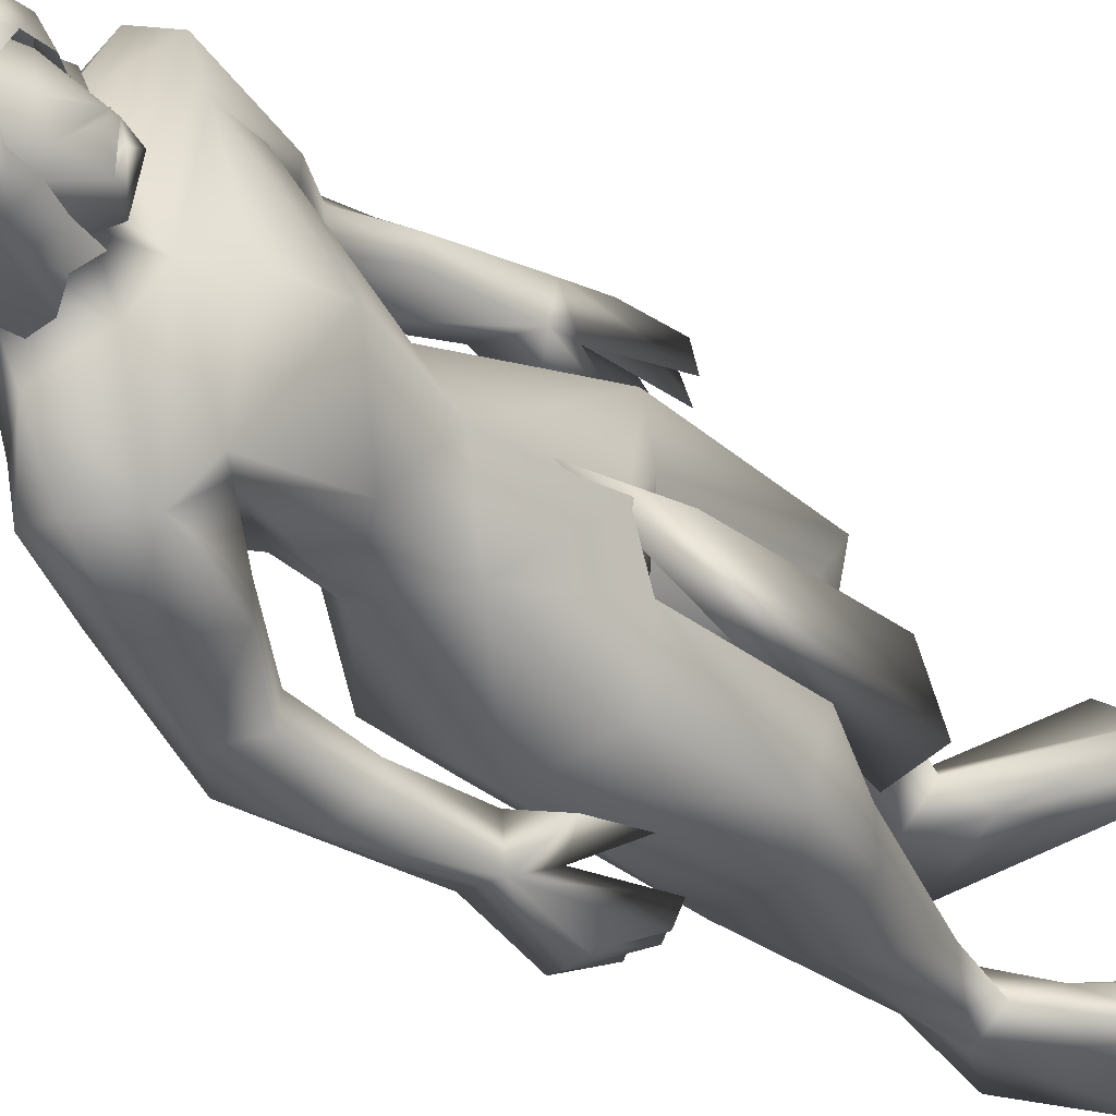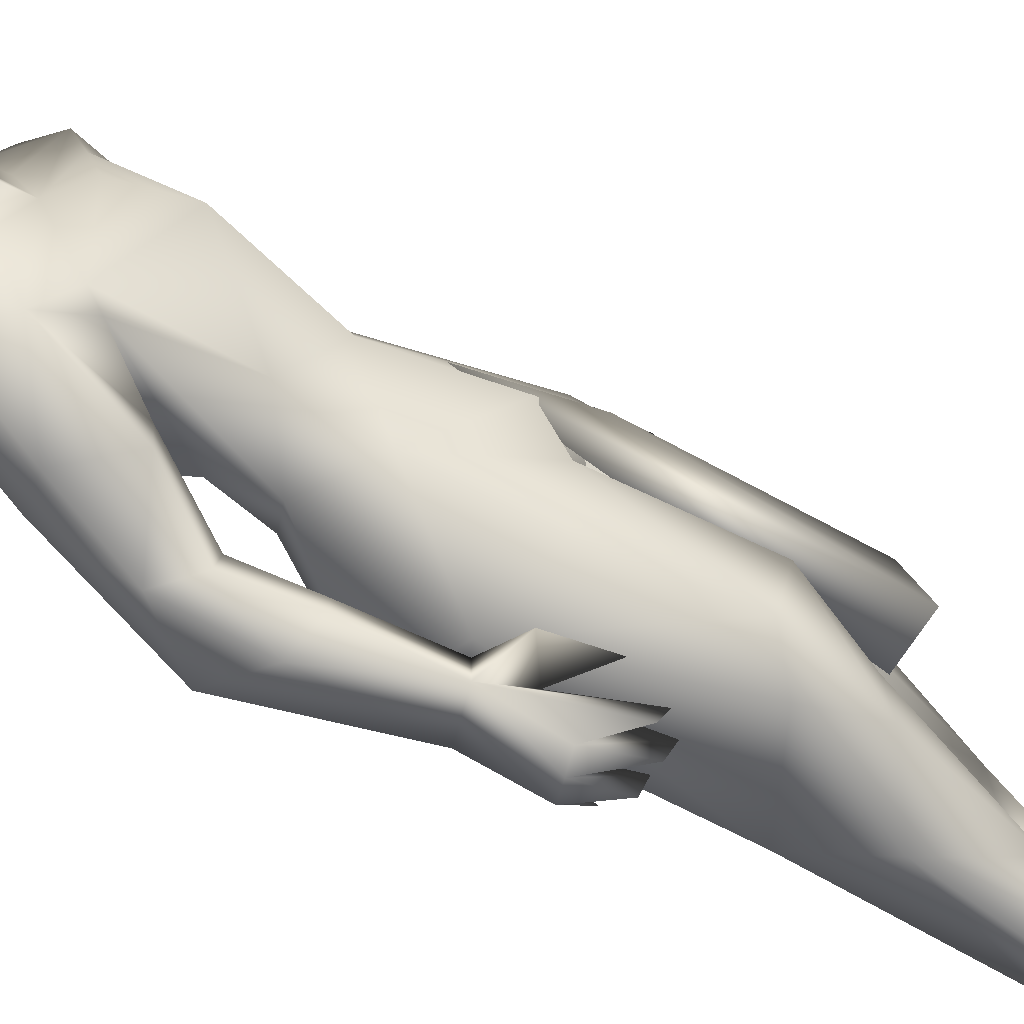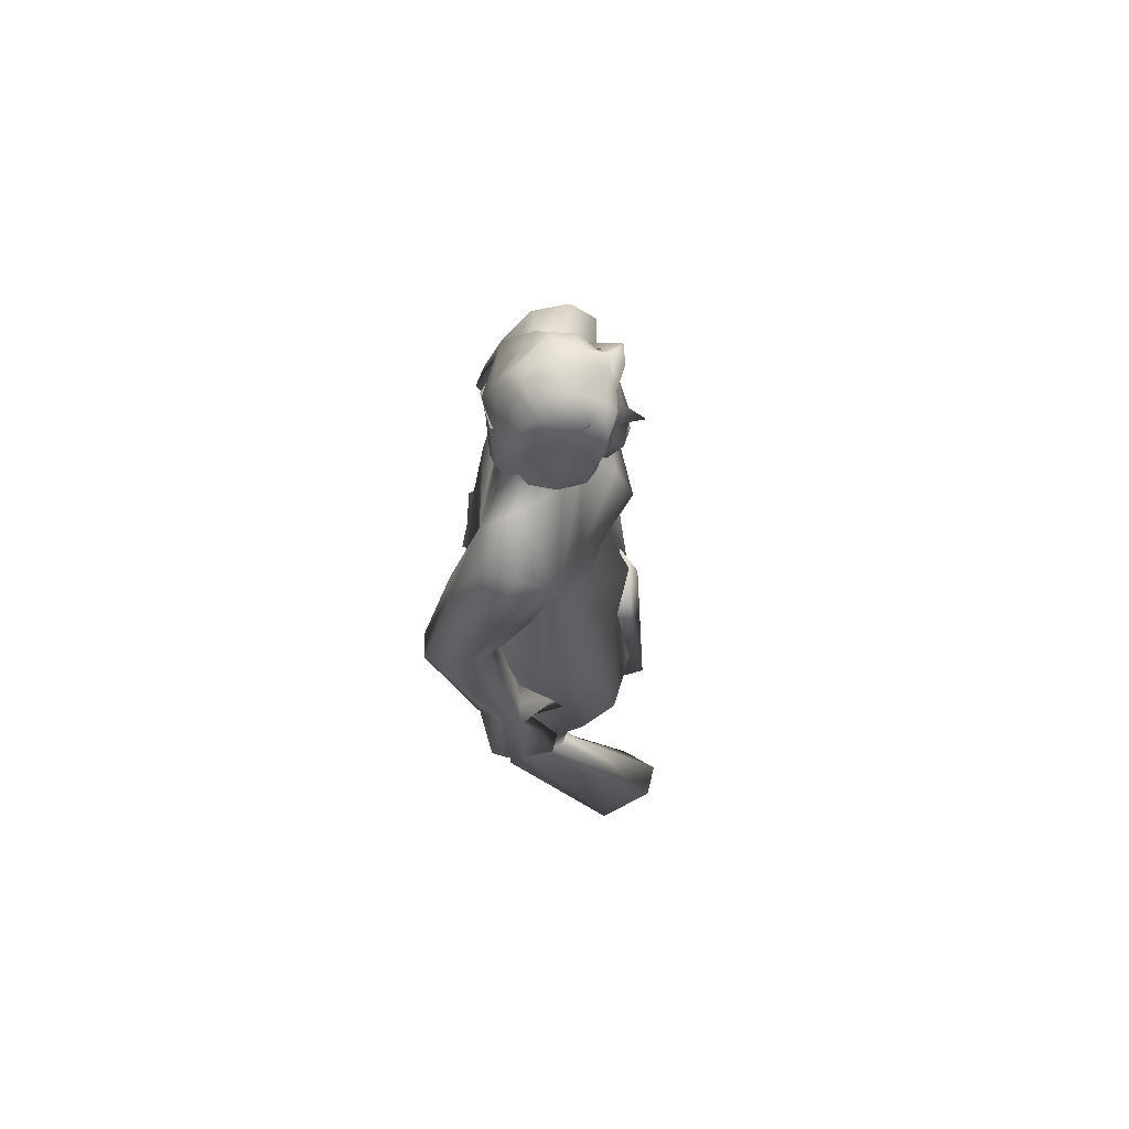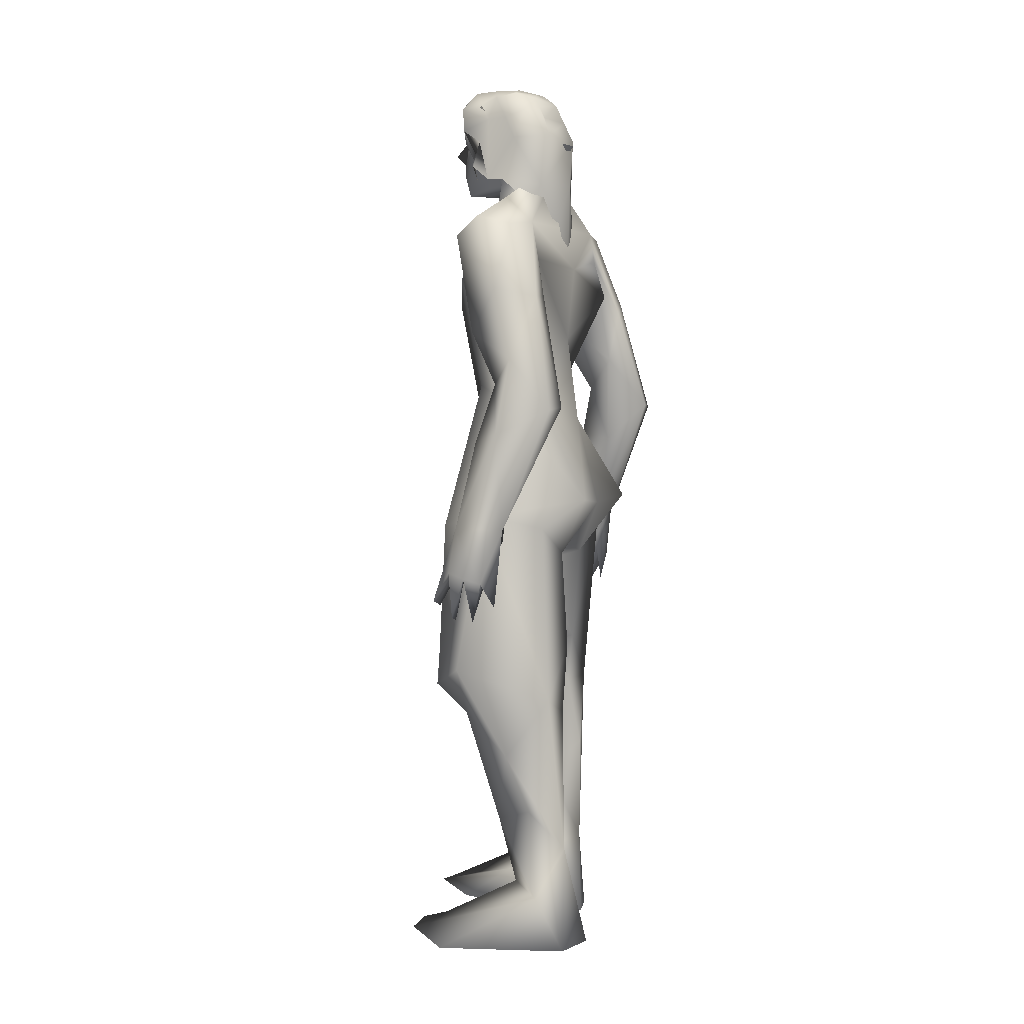
<metadata>
{"format":"obj","ext":"obj","renderer":"f3d","projection":"perspective","resolution":1024,"background":"white","views":[{"elev":-33.4,"azim":37.4,"up":"+Y"},{"elev":-66.7,"azim":57.1,"up":"+Y"},{"elev":69.9,"azim":6.2,"up":"+Z"},{"elev":4.2,"azim":-160.0,"up":"+Z"}]}
</metadata>
<code>
o hair_mesh18-geometry
v -0.2528 -0.1306 2.376
v -0.1957 -0.1493 2.36
v -0.2212 -0.1303 2.439
v -0.2744 -0.1207 2.224
v -0.1301 -0.1596 2.215
v -0.2407 -0.1382 2.183
v -0.2991 -0.05291 2.121
v -0.2938 0.05273 2.121
v -0.2266 0.1381 2.178
v -0.2629 0.1152 2.226
v -0.3178 0.02541 2.228
v -0.3042 0.001367 1.995
v -0.3132 -0.01866 2.362
v -0.2872 0.1186 2.365
v -0.2096 0.1138 2.442
v -0.1749 0.08697 2.495
v -0.1641 0.05644 2.504
v -0.1574 0.0107 2.514
v -0.172 -0.06127 2.512
v -0.1792 -0.1106 2.476
v -0.1633 -0.137 2.421
v -0.1112 -0.142 2.33
v -0.1077 -0.1331 2.417
v -0.0399 -0.1547 2.384
v -0.07747 -0.17 2.327
v -0.06556 -0.1552 2.263
v -0.04908 -0.106 2.222
v -0.03975 -0.1062 2.294
v -0.01949 -0.1039 2.36
v -0.01741 -0.09863 2.423
v -0.02672 -0.134 2.449
v -0.06847 -0.0945 2.468
v -0.1262 -0.117 2.481
v -0.1112 -0.05833 2.515
v -0.04 0.00952 2.49
v -0.1028 0.05114 2.509
v -0.119 0.09875 2.483
v -0.1513 0.1154 2.424
v -0.09635 0.1064 2.42
v -0.06099 0.06304 2.47
v -0.03811 0.04586 2.505
v -0.01829 -0.01805 2.464
v -0.04327 -0.06267 2.504
v -0.0103 -0.074 2.48
v -0.005029 0.03688 2.481
v -0.009711 0.06347 2.425
v -0.01555 0.1011 2.452
v -0.02711 0.1224 2.388
v -0.0154 0.07697 2.358
v -0.03869 0.07631 2.312
v -0.0741 0.119 2.355
v -0.09265 0.1013 2.25
v -0.1839 0.1324 2.364
v -0.1549 0.1519 2.244
v -0.05848 0.1302 2.283
v -0.04687 0.06269 2.249
v -0.2575 -0.07018 2.423
v -0.2406 -0.07002 2.455
v -0.288 -0.01365 2.415
v -0.2515 0.05577 2.424
v -0.2646 -0.008005 2.467
v -0.2347 0.05323 2.456
v -0.2172 0.03968 2.483
v -0.2144 0.02426 2.496
v -0.2084 0.00118 2.493
v -0.2183 -0.03516 2.5
v -0.222 -0.06007 2.482
f 1 2 3
f 4 2 1
f 4 5 2
f 4 6 5
f 7 6 4
f 8 10 9
f 8 11 10
f 11 8 12
f 11 12 7
f 11 7 4
f 13 11 4
f 13 10 11
f 13 14 10
f 14 13 59
f 16 15 63
f 15 14 62
f 18 17 65
f 20 19 66
f 1 3 58
f 13 1 59
f 17 16 64
f 19 18 66
f 3 20 67
f 13 4 1
f 3 21 20
f 3 2 21
f 2 22 21
f 5 22 2
f 21 22 23
f 22 24 23
f 22 25 24
f 5 26 25
f 5 25 22
f 28 26 27
f 25 26 28
f 24 25 28
f 24 28 29
f 30 24 29
f 31 24 30
f 23 24 31
f 32 23 31
f 23 32 33
f 34 33 32
f 34 19 33
f 18 19 34
f 35 18 34
f 36 18 35
f 17 18 36
f 37 17 36
f 37 16 17
f 16 37 38
f 38 37 39
f 37 40 39
f 37 36 40
f 36 41 40
f 36 35 41
f 41 35 42
f 43 42 35
f 43 44 42
f 43 31 44
f 43 32 31
f 34 32 43
f 35 34 43
f 44 31 30
f 44 30 42
f 41 42 45
f 45 42 46
f 45 46 47
f 47 46 48
f 46 49 48
f 48 49 50
f 51 48 50
f 52 48 51
f 52 39 48
f 38 39 52
f 53 38 52
f 15 38 53
f 15 16 38
f 14 15 53
f 10 14 53
f 10 53 54
f 54 53 52
f 10 54 9
f 39 47 48
f 39 40 47
f 40 41 47
f 41 45 47
f 51 50 55
f 50 56 55
f 19 20 33
f 20 21 33
f 21 23 33
f 52 51 55
f 60 59 61
f 63 62 61
f 62 60 61
f 65 64 61
f 67 66 61
f 57 58 61
f 59 57 61
f 64 63 61
f 66 65 61
f 58 67 61
f 60 14 59
f 15 62 63
f 14 60 62
f 17 64 65
f 67 20 66
f 57 1 58
f 1 57 59
f 16 63 64
f 18 65 66
f 58 3 67
o body_mesh15-geometry
v -0.2799 -0.2018 0.2571
v -0.2118 -0.09917 0.4815
v -0.2136 -0.1248 0.2361
v -0.2949 -0.1579 0.5599
v -0.252 -0.1694 0.7502
v -0.2757 -0.2563 0.7484
v -0.04257 -0.3289 0.8798
v -0.1605 -0.3051 0.5994
v -0.3067 -0.1358 0.0371
v -0.09363 -0.1985 0.3905
v -0.04329 -0.07763 0.7986
v 0.004638 -0.1709 0.7477
v -0.2849 -0.1124 0.8943
v -0.3228 -0.2408 1.234
v -0.3146 -0.08911 1.157
v -0.4311 -0.1485 1.324
v -0.3999 0.006103 1.309
v -0.3165 -0.06191 1.551
v -0.4128 0.1657 1.325
v -0.2583 0.1301 1.614
v -0.1933 0.188 1.593
v -0.2146 -0.1974 1.593
v -0.1941 -0.3344 1.297
v -0.01568 -0.2535 0.7128
v -0.212 -0.2495 0.174
v -0.119 -0.2131 0.2124
v -0.2833 -0.2435 0.03203
v 0.0841 -0.1675 0.03636
v 0.038 -0.3886 0.03874
v 0.1705 -0.3057 0.0605
v 0.1826 -0.2188 0.06612
v -0.06484 -0.1695 0.1366
v 0.06651 -0.1256 0.936
v 0.03829 -0.2817 0.9562
v -0.01979 -0.2749 1.256
v 0.02271 -0.1169 1.274
v -0.07964 -0.1679 1.498
v -0.04406 -0.03237 1.194
v 0.04118 -0.01744 1.351
v -0.02013 -0.01442 1.607
v -0.08893 -0.1439 1.694
v -0.09979 -0.2427 1.941
v -0.2622 -0.1531 1.696
v -0.3049 0.000128 1.789
v -0.06427 0.234 1.948
v -0.2897 0.2196 2.008
v -0.2472 0.2462 1.864
v -0.3302 0.291 1.899
v -0.2744 0.2292 2.112
v -0.3287 0.3499 1.897
v -0.2499 0.3367 2.1
v -0.1575 0.3554 2.121
v -0.1879 0.2014 2.187
v -0.2219 0.05925 2.256
v -0.2571 -0.003936 2.259
v -0.3298 0.01674 1.989
v -0.3538 -0.2064 1.916
v -0.07432 -0.237 1.982
v 0.03592 -0.01747 1.883
v -0.0763 0.111 1.652
v -0.0151 0.2466 1.249
v 0.02334 0.08306 1.267
v -0.1266 -0.005889 1.145
v -0.2912 -0.000273 1.187
v -0.2676 -0.002803 1.142
v -0.3187 0.09094 1.165
v -0.2648 -0.01473 1.024
v -0.1769 -0.01774 0.8491
v -0.3103 0.2429 1.246
v -0.009467 -0.01505 2.024
v -0.0861 -0.01082 2.079
v -0.1095 -0.3428 2.043
v -0.1234 -0.1137 2.12
v -0.2116 -0.2066 2.186
v -0.3027 -0.229 2.108
v -0.3046 -0.2575 2.028
v -0.2281 -0.07078 2.255
v -0.09098 -0.04908 2.21
v -0.1215 0.06145 2.241
v -0.01261 0.03144 2.209
v -0.1855 0.1196 2.315
v -0.1429 0.1123 2.377
v -0.1899 0.1025 2.384
v -0.2794 0.08054 2.356
v -0.3199 -0.00231 2.346
v -0.113 0.0949 2.121
v -0.08101 0.2556 2.037
v -0.1487 0.2908 1.795
v -0.1412 0.3525 1.799
v -0.3355 0.3056 1.591
v -0.2364 0.3356 1.642
v -0.4067 0.3626 1.592
v -0.3925 0.4244 1.586
v -0.2555 0.4787 1.52
v -0.2841 0.4424 1.724
v -0.2257 0.402 1.919
v -0.09455 0.3498 2.069
v -0.2273 0.4031 1.655
v -0.1916 0.3782 1.498
v -0.1811 0.4308 1.497
v -0.2507 0.3785 1.324
v -0.2637 0.4452 1.256
v -0.1481 0.3903 1.276
v -0.2229 0.4154 1.171
v -0.2248 0.5131 1.113
v -0.1414 0.4805 1.263
v -0.2166 0.3122 1.214
v -0.1595 0.3404 1.08
v -0.1574 0.4157 1.189
v -0.06471 0.4076 1.038
v -0.1334 0.5153 1.141
v -0.17 0.4282 0.9961
v -0.1784 0.5223 1.127
v -0.06833 0.4659 1.056
v -0.1183 0.4538 1.011
v -0.1068 0.3954 0.9946
v -0.2351 0.4319 1.04
v -0.2856 -0.089 2.354
v -0.1963 -0.1358 2.312
v -0.02743 -0.06988 2.215
v 0.01708 -0.01818 2.27
v 0.005538 0.02891 2.273
v -0.02472 -0.02894 2.274
v 0.006595 -0.06477 2.275
v 0.01481 0.001676 2.303
v -0.04189 -0.1114 2.382
v -0.1546 -0.1342 2.373
v -0.02109 -0.04931 2.352
v -0.0277 0.07239 2.382
v -0.06164 0.07516 2.466
v -0.03109 -0.01805 2.477
v -0.07037 -0.1082 2.464
v -0.005512 -0.01499 2.393
v 0.05092 -0.01972 2.333
v -0.1994 -0.1201 2.381
v -0.3545 -0.257 1.729
v -0.1801 -0.2798 1.812
v -0.2894 -0.3261 2.099
v -0.3784 -0.272 1.871
v -0.3695 -0.3276 1.897
v -0.1837 -0.3476 1.804
v -0.3362 -0.4217 1.721
v -0.2751 -0.3872 1.654
v -0.3103 -0.4572 1.52
v -0.4411 -0.3902 1.585
v -0.4493 -0.3272 1.592
v -0.3364 -0.3037 1.488
v -0.273 -0.3907 1.918
v -0.1998 -0.3547 2.12
v -0.2769 -0.3191 1.642
v -0.2356 -0.3636 1.498
v -0.2309 -0.4172 1.497
v -0.3113 -0.422 1.254
v -0.214 -0.3483 1.287
v -0.1988 -0.4566 1.295
v -0.2759 -0.4944 1.112
v -0.2806 -0.4135 1.039
v -0.2687 -0.3966 1.171
v -0.2994 -0.3559 1.323
v -0.1222 -0.3671 1.243
v -0.1805 -0.4021 1.197
v -0.185 -0.5017 1.142
v -0.2305 -0.506 1.128
v -0.2264 -0.4481 1.012
v -0.21 -0.3969 1.001
v -0.1005 -0.3428 1.11
v -0.1093 -0.4007 1.034
v -0.1162 -0.4578 1.057
v -0.1496 -0.3856 0.9945
v -0.165 -0.4428 1.012
v -0.3392 0.1013 0.8967
v -0.3312 0.2475 0.7539
v -0.1651 0.3252 1.285
v 0.008462 0.2463 0.7862
v 0.02121 0.08949 0.9068
v -0.1122 0.04163 0.7735
v -0.3445 0.1591 0.7111
v -0.275 0.1041 0.373
v -0.3598 0.1888 0.3146
v -0.4127 0.1431 0.03632
v -0.3026 0.1219 0.2039
v -0.3609 0.1037 0.03382
v -0.3742 0.2481 0.03193
v -0.01736 0.1321 0.0361
v -0.03883 0.3569 0.03854
v 0.08374 0.2598 0.06024
v -0.2917 0.2455 0.1757
v -0.249 0.1839 0.412
v -0.2178 0.2939 0.5941
v -0.07131 0.3028 0.8371
v -0.06496 0.1414 0.7268
v -0.1655 0.2035 0.3922
v -0.07371 0.2284 0.7028
v -0.2145 0.1979 0.2115
v -0.1651 0.1505 0.1363
v 0.08622 0.1722 0.06583
v -0.2543 -0.1013 0.03395
v 0.01466 -0.00707 1.479
v 0.06555 0.02508 1.235
v 0.1096 -0.09421 0.7112
v 0.08426 0.06928 0.7511
v 0.000383 -0.1416 0.7252
v -0.02234 0.1139 0.7705
f 68 69 70
f 71 69 68
f 71 72 69
f 73 72 71
f 73 75 74
f 73 68 75
f 73 71 68
f 76 68 70
f 69 77 70
f 78 77 69
f 78 79 77
f 72 80 78
f 80 72 73
f 81 80 73
f 81 82 80
f 82 81 83
f 85 84 83
f 85 86 84
f 87 86 85
f 86 87 88
f 83 89 85
f 83 90 89
f 83 81 90
f 81 73 90
f 73 74 90
f 75 91 74
f 75 77 91
f 92 77 75
f 92 93 77
f 95 96 94
f 95 97 96
f 95 98 97
f 99 98 95
f 99 97 98
f 99 93 97
f 92 97 93
f 97 92 96
f 92 94 96
f 70 93 99
f 77 93 70
f 91 77 79
f 100 91 79
f 101 91 100
f 101 74 91
f 90 74 101
f 90 101 102
f 103 102 101
f 90 102 104
f 104 102 103
f 106 103 105
f 104 103 106
f 107 104 106
f 89 90 104
f 89 104 108
f 107 108 104
f 89 108 109
f 110 89 109
f 85 89 110
f 111 85 110
f 111 87 85
f 87 113 112
f 113 114 112
f 113 115 114
f 116 115 113
f 116 117 115
f 116 118 117
f 119 118 120
f 118 116 120
f 120 116 121
f 116 122 121
f 122 116 142
f 142 116 123
f 116 113 123
f 123 113 111
f 113 87 111
f 123 111 124
f 124 111 110
f 125 109 108
f 125 108 126
f 126 108 107
f 126 107 127
f 127 107 128
f 107 106 128
f 128 106 129
f 106 105 129
f 129 105 130
f 131 130 105
f 131 132 130
f 131 133 132
f 133 131 84
f 84 131 82
f 134 242 129
f 132 238 134
f 105 103 134
f 134 103 100
f 103 101 100
f 134 100 135
f 100 78 135
f 100 79 78
f 80 135 78
f 80 134 135
f 132 134 130
f 130 134 129
f 84 82 83
f 86 240 136
f 86 88 240
f 88 128 240
f 88 127 128
f 87 112 88
f 88 112 127
f 112 126 127
f 138 125 137
f 138 139 125
f 140 139 138
f 140 141 139
f 142 123 143
f 122 142 144
f 144 142 141
f 144 141 140
f 144 140 145
f 145 140 138
f 146 145 138
f 146 147 145
f 146 148 147
f 148 150 149
f 151 148 121
f 151 150 148
f 152 151 121
f 152 121 122
f 121 146 153
f 121 148 146
f 146 138 153
f 153 138 164
f 138 154 164
f 138 137 154
f 137 126 154
f 137 125 126
f 154 126 112
f 155 154 112
f 154 155 156
f 157 158 155
f 160 117 162
f 117 160 159
f 117 159 115
f 159 157 115
f 115 157 114
f 157 155 114
f 114 155 112
f 117 163 162
f 117 118 163
f 118 119 163
f 163 119 164
f 164 119 120
f 164 120 153
f 121 153 120
f 154 156 164
f 163 164 156
f 162 163 156
f 156 155 158
f 156 158 165
f 165 158 166
f 157 166 158
f 161 165 167
f 162 165 161
f 162 156 165
f 160 162 161
f 165 166 167
f 159 168 157
f 159 169 168
f 160 169 159
f 160 161 169
f 167 166 170
f 157 170 166
f 157 168 170
f 168 169 171
f 169 173 172
f 169 161 173
f 161 167 173
f 167 170 173
f 174 175 170
f 176 175 174
f 170 175 176
f 173 170 176
f 173 176 177
f 176 178 177
f 168 171 176
f 171 172 179
f 267 269 270
f 172 180 179
f 172 173 180
f 173 178 180
f 178 173 181
f 173 177 181
f 178 181 177
f 180 178 182
f 178 183 182
f 176 183 178
f 176 180 183
f 180 176 171
f 171 179 180
f 180 182 183
f 171 184 172
f 171 169 184
f 169 172 184
f 168 176 174
f 168 174 170
f 152 122 144
f 152 144 185
f 185 144 186
f 144 145 186
f 145 187 186
f 145 147 187
f 189 188 147
f 189 190 188
f 189 191 190
f 192 191 189
f 187 191 193
f 188 187 147
f 191 187 188
f 190 191 188
f 186 187 193
f 186 193 194
f 193 191 195
f 195 191 192
f 192 189 196
f 196 189 147
f 148 196 147
f 148 149 196
f 149 197 196
f 197 198 196
f 199 193 198
f 194 193 199
f 200 193 195
f 198 193 200
f 198 200 196
f 195 201 200
f 192 201 195
f 200 201 192
f 200 192 196
f 185 186 202
f 186 194 202
f 143 123 124
f 143 124 109
f 124 110 109
f 143 109 203
f 203 109 204
f 204 109 139
f 125 139 109
f 141 216 139
f 141 205 216
f 142 205 141
f 142 143 206
f 143 203 206
f 207 206 213
f 213 206 203
f 209 210 208
f 209 211 210
f 212 211 209
f 213 203 214
f 207 213 212
f 212 209 207
f 207 209 215
f 209 208 215
f 215 208 139
f 215 139 216
f 207 215 205
f 205 215 216
f 142 207 205
f 142 206 207
f 139 208 204
f 203 204 217
f 208 217 204
f 208 210 217
f 210 218 217
f 210 219 218
f 211 219 210
f 214 217 218
f 203 217 214
f 212 220 211
f 212 213 220
f 214 218 221
f 219 221 218
f 219 222 221
f 211 222 219
f 220 222 211
f 220 223 222
f 220 224 223
f 225 224 220
f 225 223 224
f 213 214 226
f 213 226 220
f 226 225 220
f 214 221 226
f 221 222 227
f 222 228 227
f 222 230 229
f 223 230 222
f 223 231 230
f 223 232 231
f 225 232 223
f 225 230 232
f 225 228 230
f 226 228 225
f 221 228 226
f 228 233 227
f 221 233 228
f 221 227 233
f 228 234 229
f 222 234 228
f 222 235 234
f 229 235 222
f 229 234 235
f 228 229 236
f 229 237 236
f 230 237 229
f 230 236 237
f 228 236 230
f 230 231 232
f 238 135 134
f 133 238 132
f 136 238 133
f 136 239 238
f 136 240 239
f 129 241 128
f 129 242 241
f 242 135 243
f 238 243 135
f 134 135 242
f 244 243 238
f 244 245 243
f 246 245 244
f 247 245 246
f 247 248 245
f 247 249 248
f 250 249 247
f 250 251 249
f 252 251 250
f 252 253 251
f 252 254 253
f 254 252 250
f 250 246 254
f 246 250 247
f 246 256 255
f 246 239 256
f 239 246 244
f 239 257 256
f 238 239 244
f 239 240 257
f 240 241 257
f 240 128 241
f 242 258 241
f 243 258 242
f 259 258 243
f 260 258 259
f 241 258 260
f 257 241 260
f 256 257 260
f 248 259 245
f 259 248 261
f 248 262 261
f 248 249 262
f 249 251 262
f 262 251 263
f 253 263 251
f 253 262 263
f 253 261 262
f 254 261 253
f 254 259 261
f 254 255 259
f 246 255 254
f 255 256 259
f 256 260 259
f 243 245 259
f 136 133 86
f 84 86 133
f 264 99 95
f 70 99 264
f 76 70 264
f 68 76 94
f 264 94 76
f 264 95 94
f 94 92 68
f 68 92 75
f 72 78 69
f 265 267 266
f 267 268 266
f 265 270 269
f 266 270 265
f 265 269 267
f 131 132 82
f 131 105 132
f 132 105 134
f 132 134 80
f 82 132 80
f 268 270 266
f 268 267 270

</code>
